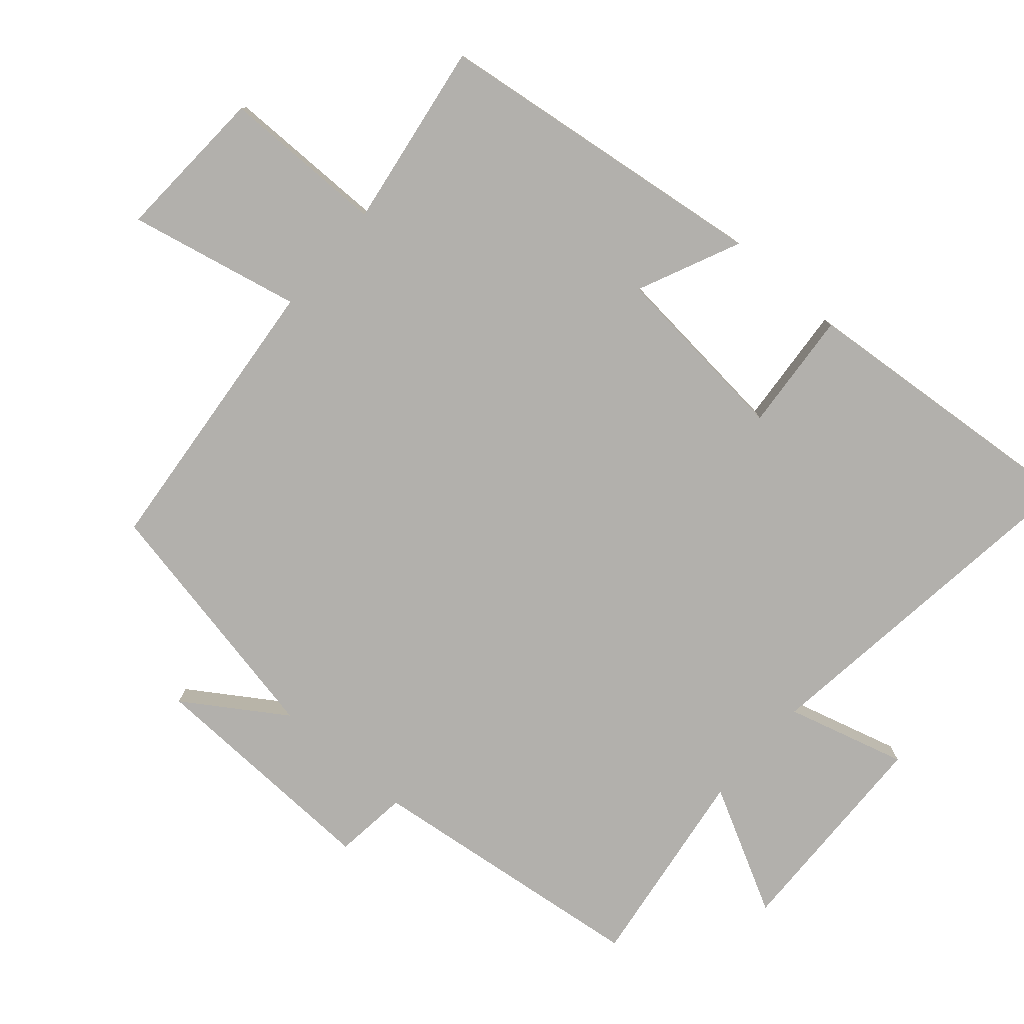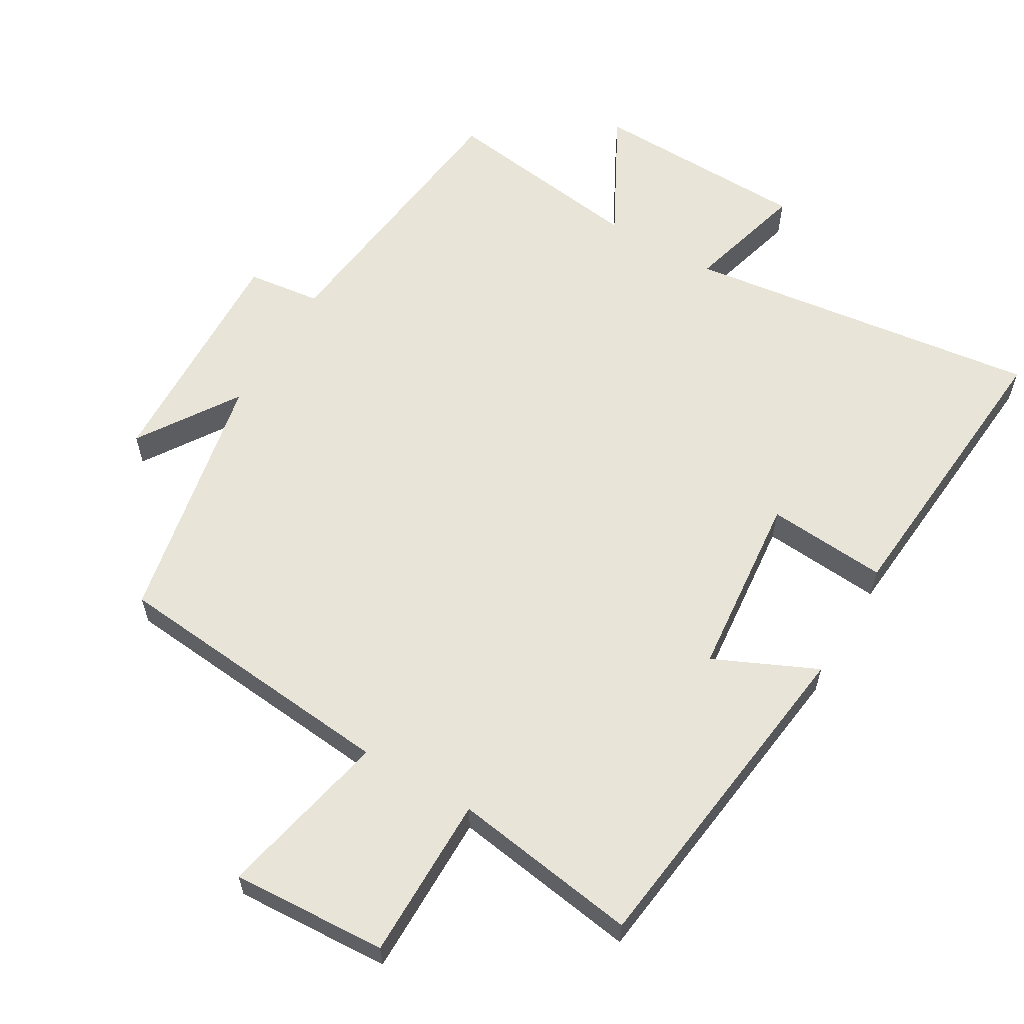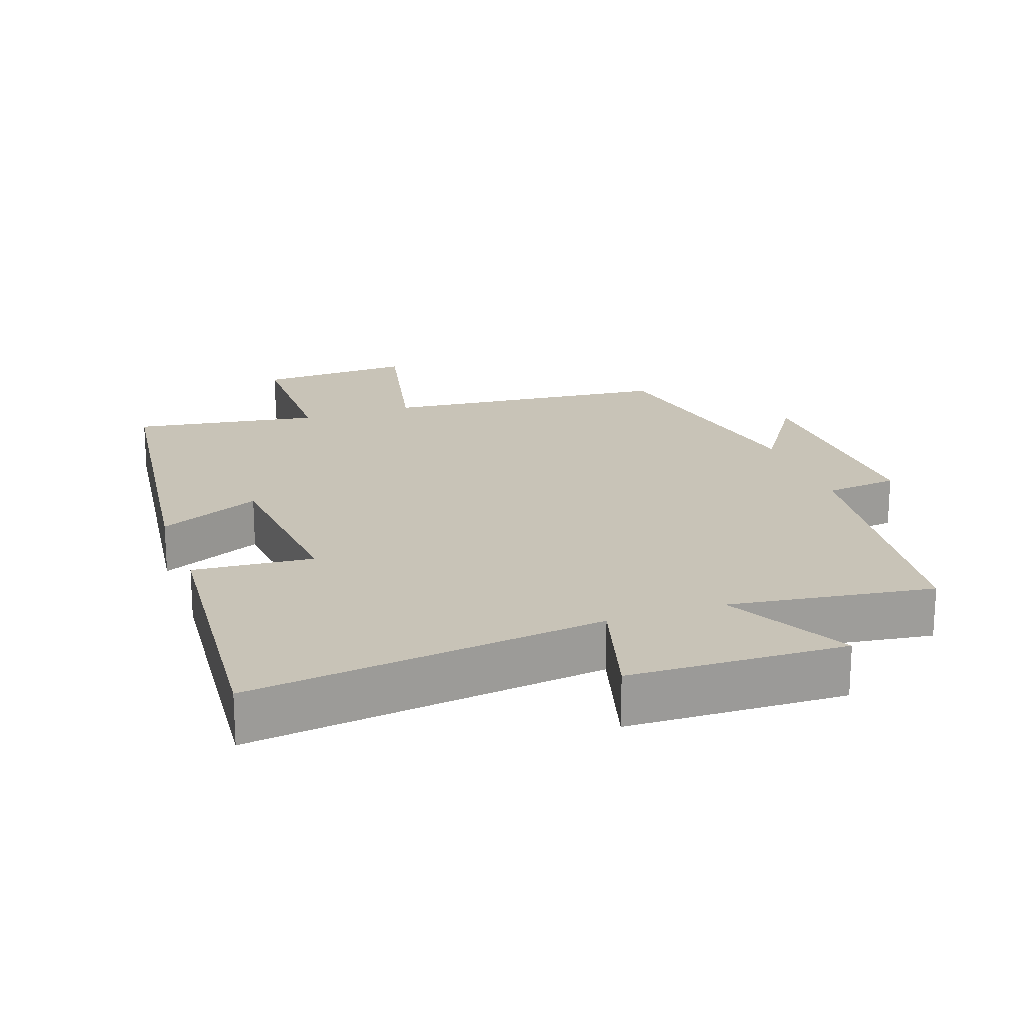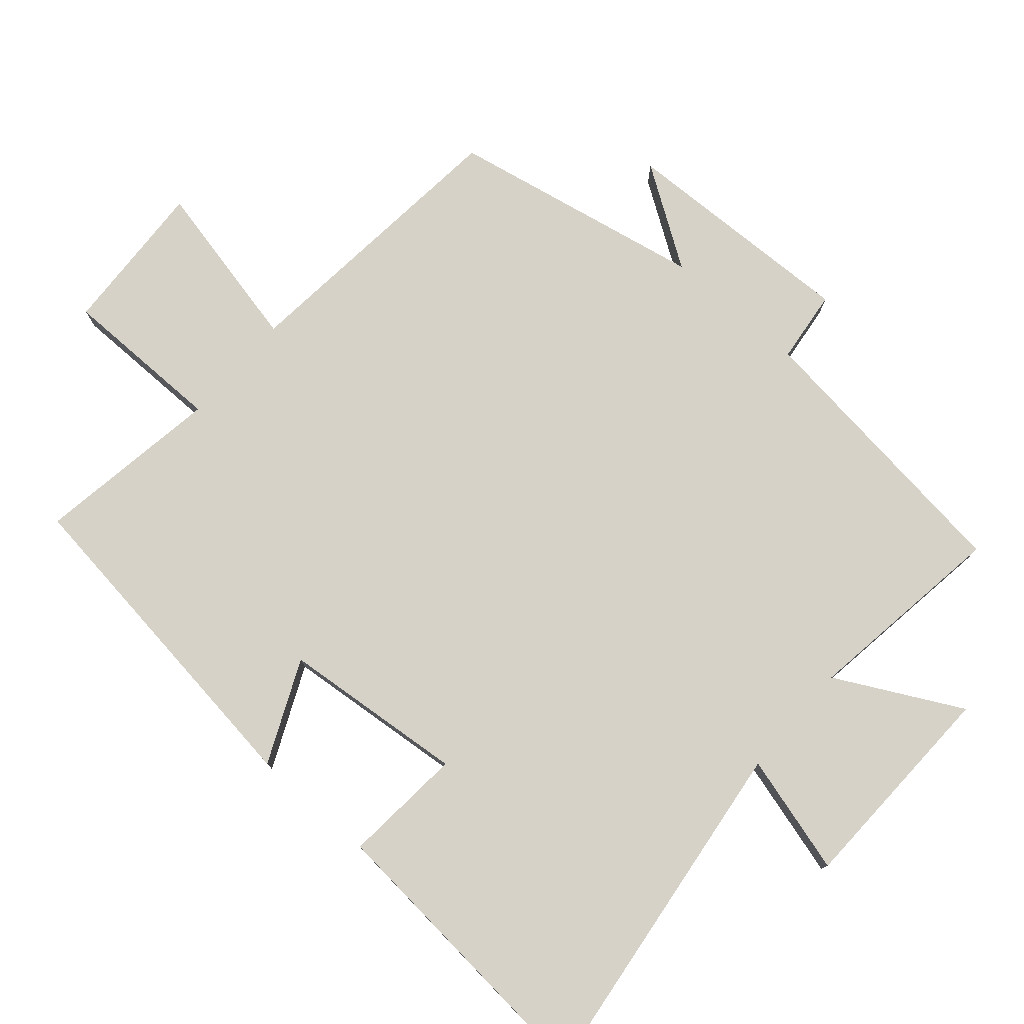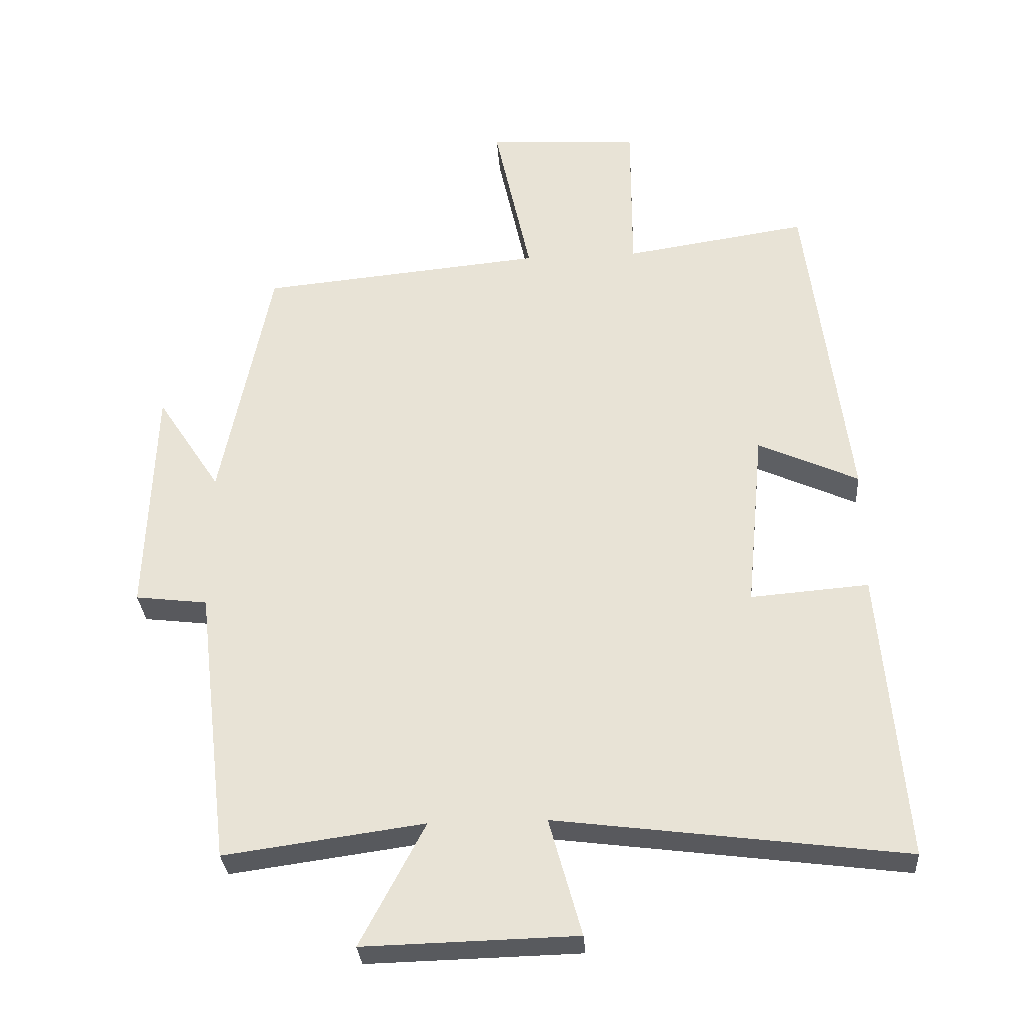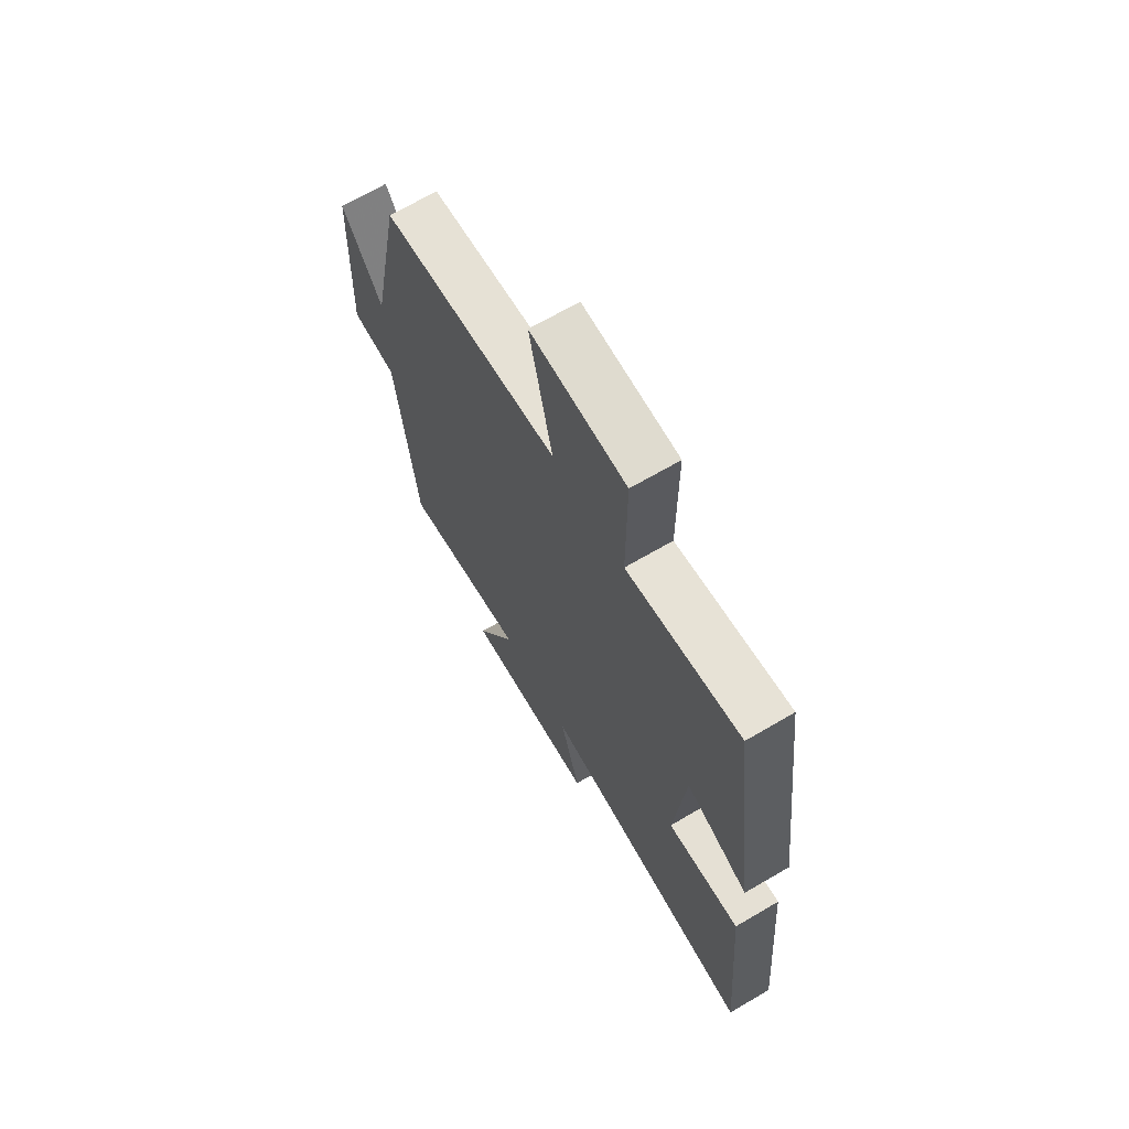
<metadata>
{"format":"obj","ext":"obj","renderer":"f3d","projection":"perspective","resolution":1024,"background":"white","views":[{"elev":-78.7,"azim":49.1,"up":"+Y"},{"elev":60.5,"azim":30.4,"up":"+Y"},{"elev":19.8,"azim":160.8,"up":"+Y"},{"elev":77.4,"azim":131.2,"up":"+Y"},{"elev":-30.9,"azim":4.0,"up":"+Z"},{"elev":68.0,"azim":59.6,"up":"+Z"}]}
</metadata>
<code>
v -0.451 0.07 -0.541
v -0.5 0.07 -0.128
v -0.607 0.07 -0.115
v -0.595 0.07 0.233
v -0.5 0.07 0.088
v -0.426 0.07 0.46
v -0.005 0.07 0.5
v -0.059 0.07 0.75
v 0.167 0.07 0.738
v 0.167 0.07 0.5
v 0.438 0.07 0.541
v 0.5 0.07 0.05
v 0.351 0.07 0.118
v 0.325 0.07 -0.15
v 0.5 0.07 -0.136
v 0.536 0.07 -0.567
v 0.018 0.07 -0.5
v 0.066 0.07 -0.674
v -0.25 0.07 -0.682
v -0.154 0.07 -0.5
v -0.451 0 -0.541
v -0.5 0 -0.128
v -0.607 0 -0.115
v -0.595 0 0.233
v -0.5 0 0.088
v -0.426 0 0.46
v -0.005 0 0.5
v -0.059 0 0.75
v 0.167 0 0.738
v 0.167 0 0.5
v 0.438 0 0.541
v 0.5 0 0.05
v 0.351 0 0.118
v 0.325 0 -0.15
v 0.5 0 -0.136
v 0.536 0 -0.567
v 0.018 0 -0.5
v 0.066 0 -0.674
v -0.25 0 -0.682
v -0.154 0 -0.5
f 17 18 19 20
f 14 15 16 17
f 13 14 17 20
f 10 11 12 13
f 10 13 20 1
f 7 8 9 10
f 5 6 7 10
f 2 3 4 5
f 1 2 5 10
f 40 39 38 37
f 37 36 35 34
f 40 37 34 33
f 33 32 31 30
f 21 40 33 30
f 30 29 28 27
f 30 27 26 25
f 25 24 23 22
f 30 25 22 21
f 1 21 22 2
f 2 22 23 3
f 3 23 24 4
f 4 24 25 5
f 5 25 26 6
f 6 26 27 7
f 7 27 28 8
f 8 28 29 9
f 9 29 30 10
f 10 30 31 11
f 11 31 32 12
f 12 32 33 13
f 13 33 34 14
f 14 34 35 15
f 15 35 36 16
f 16 36 37 17
f 17 37 38 18
f 18 38 39 19
f 19 39 40 20
f 20 40 21 1

</code>
